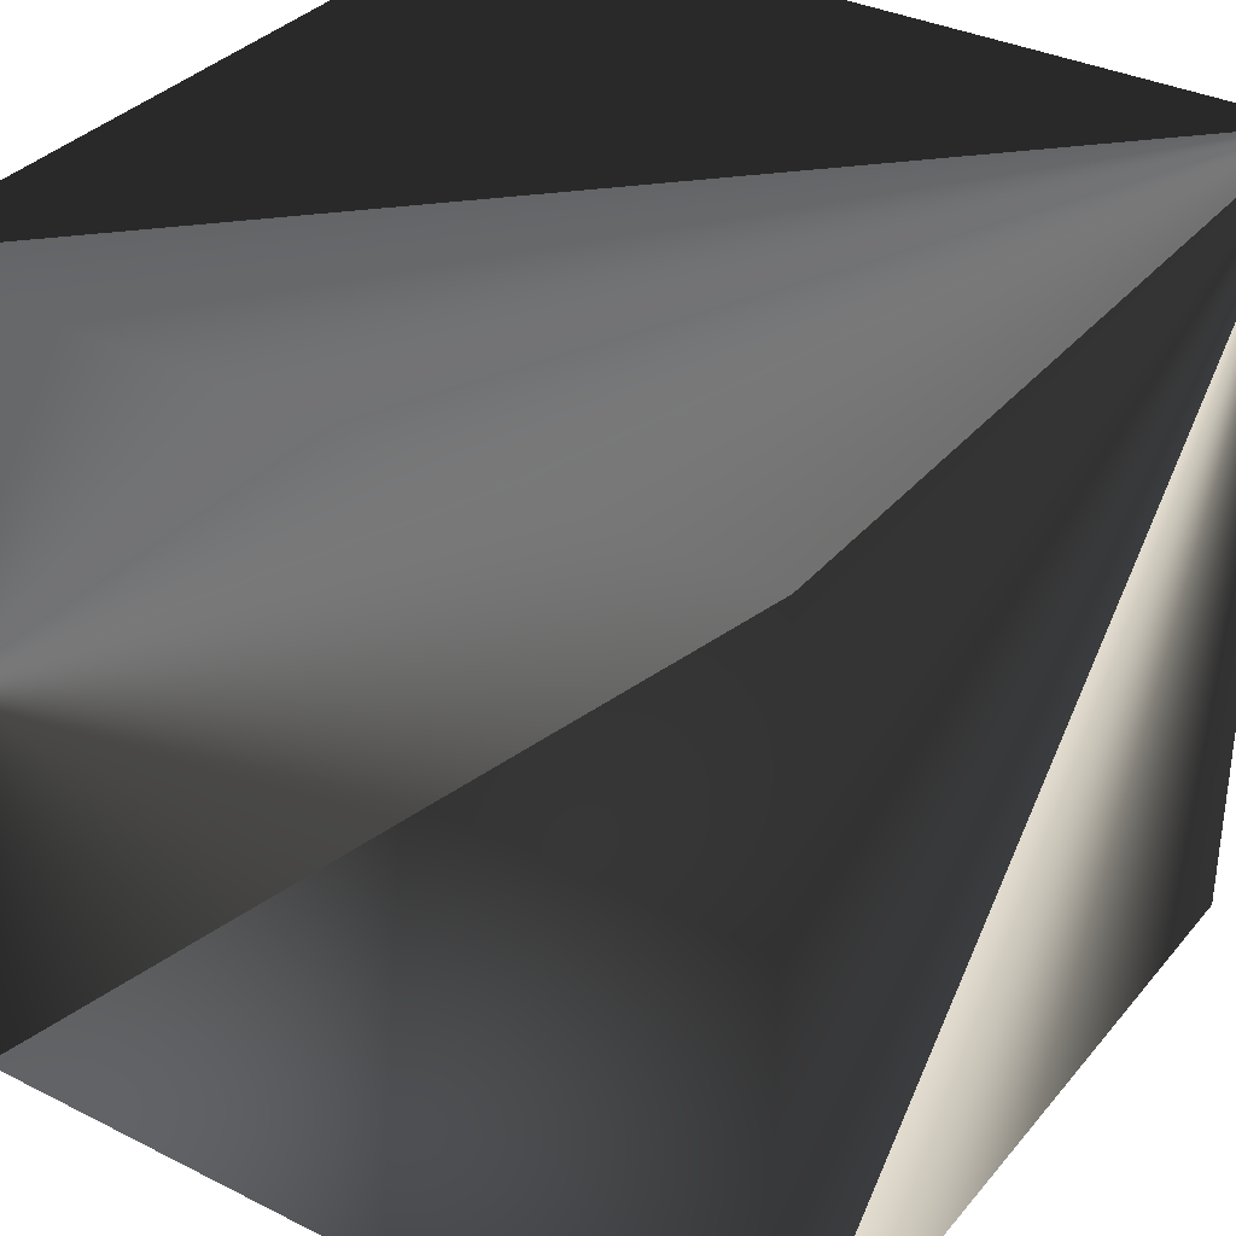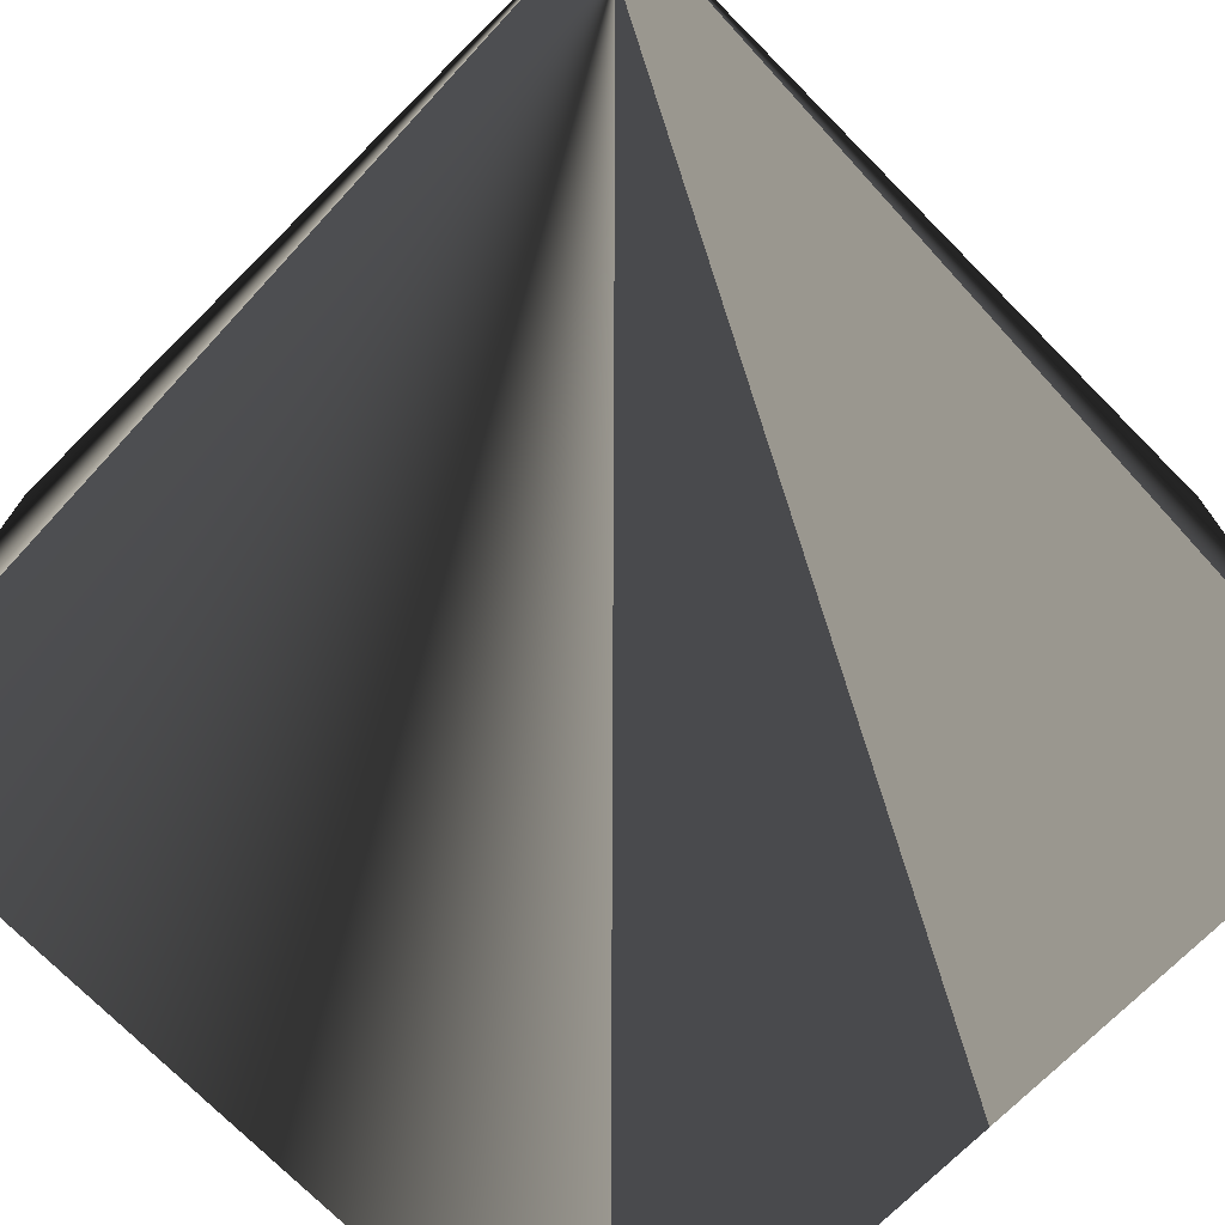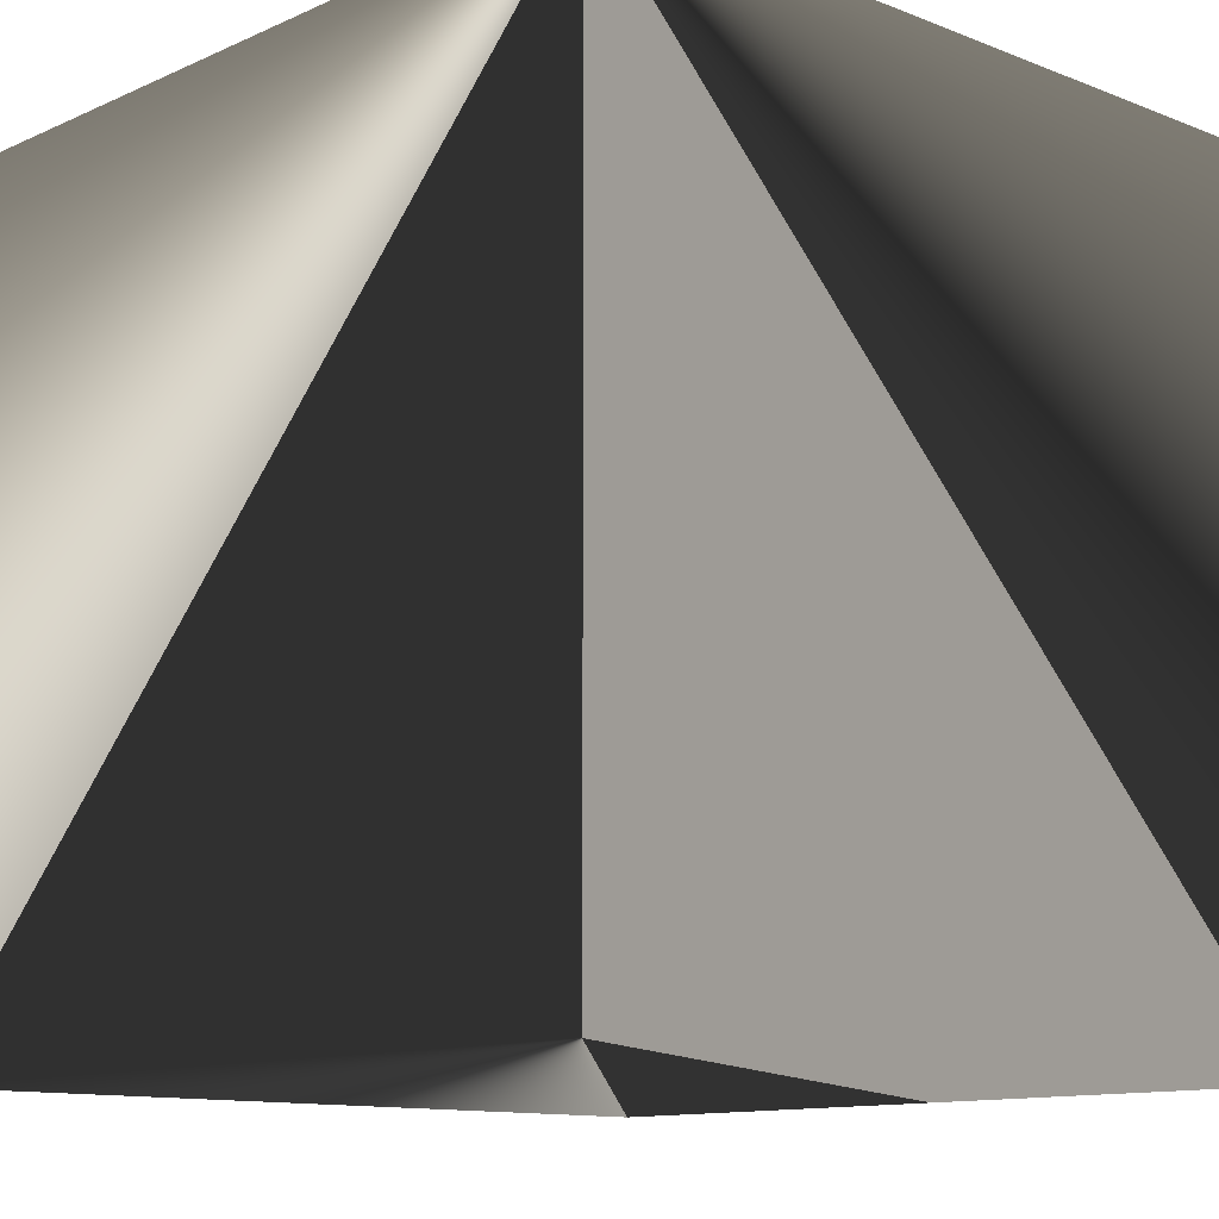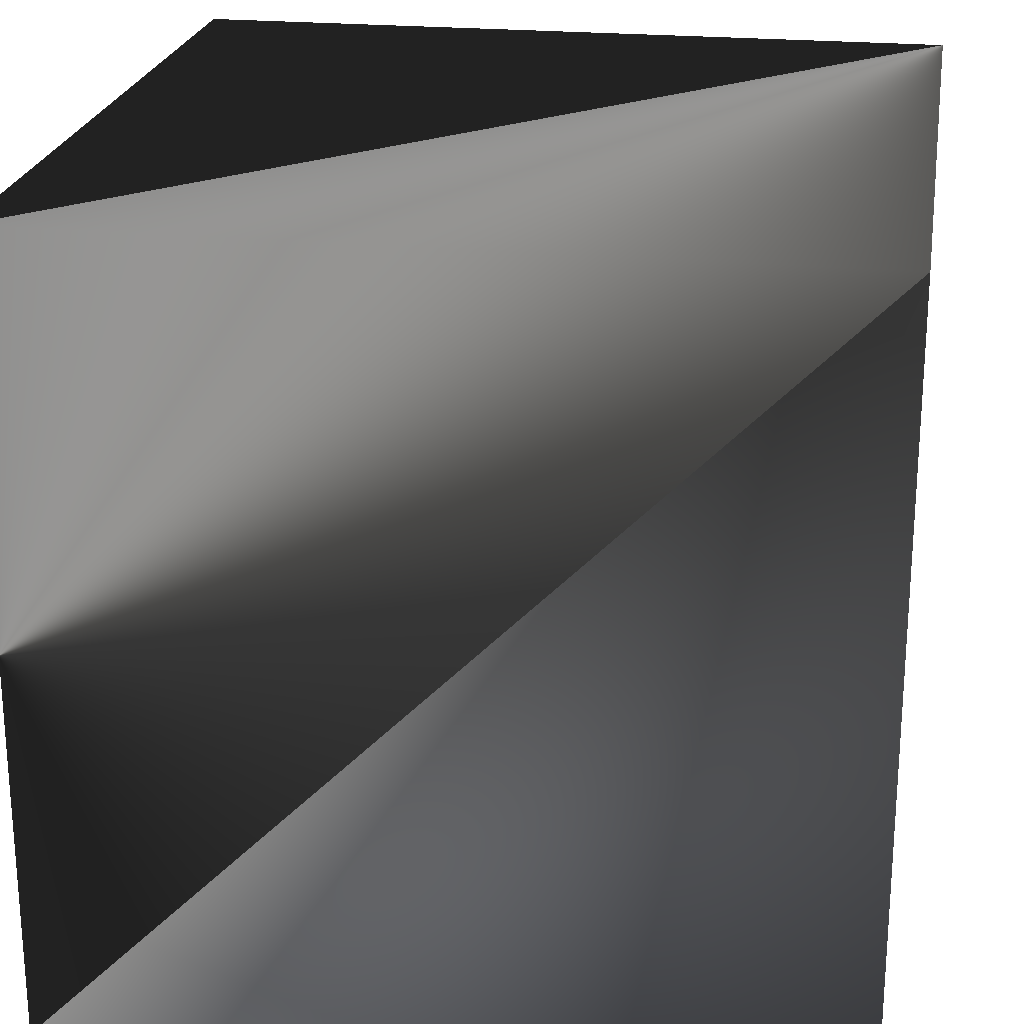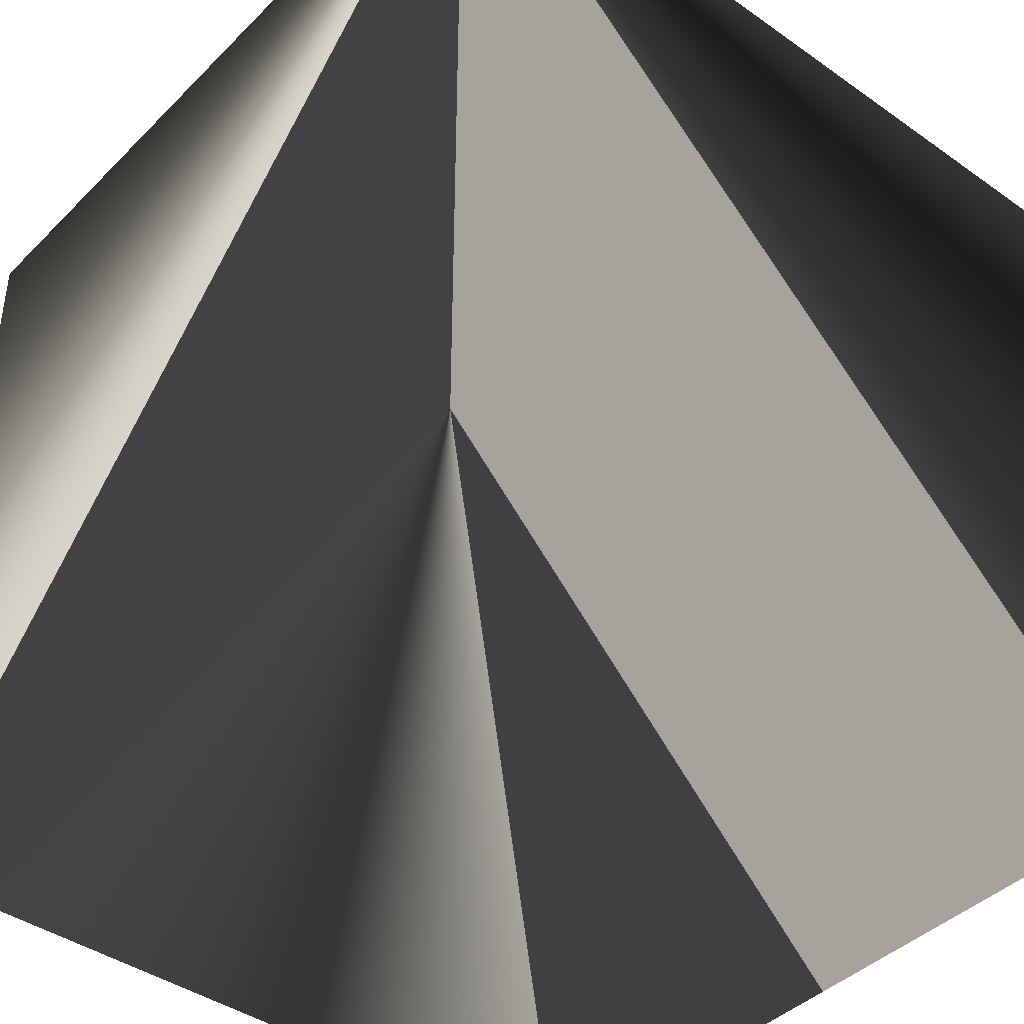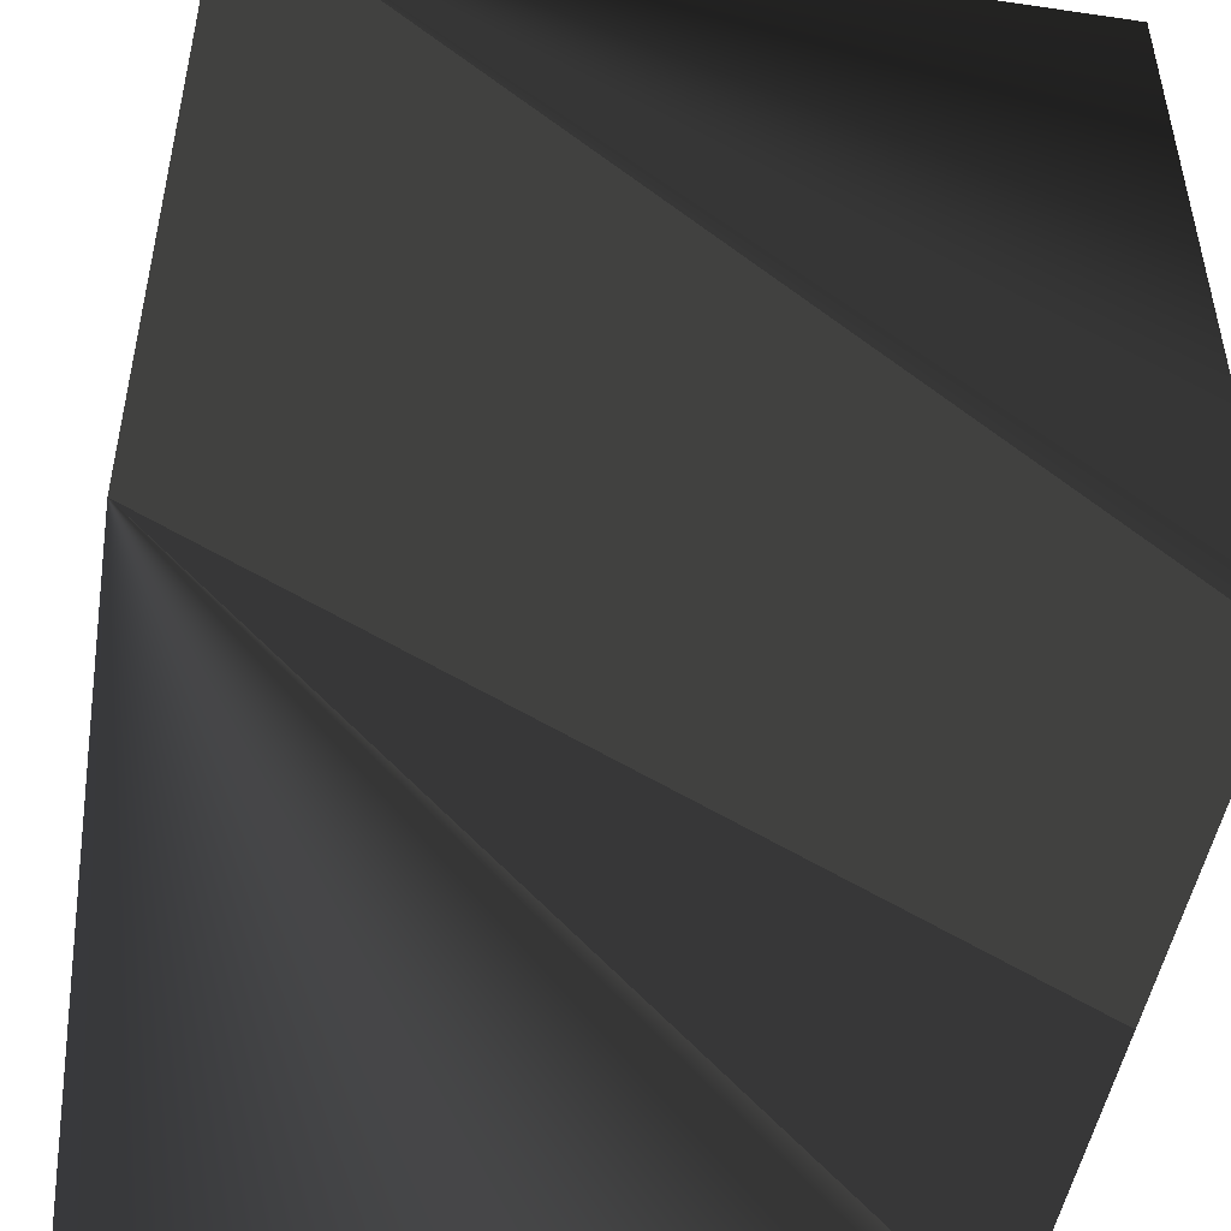
<metadata>
{"format":"obj","ext":"obj","renderer":"f3d","projection":"perspective","resolution":1024,"background":"white","views":[{"elev":34.5,"azim":-56.1,"up":"+Y"},{"elev":-73.7,"azim":134.8,"up":"+Z"},{"elev":-11.7,"azim":136.8,"up":"+Z"},{"elev":22.9,"azim":-80.8,"up":"+Y"},{"elev":-41.8,"azim":139.7,"up":"+Z"},{"elev":-48.3,"azim":170.7,"up":"+Z"}]}
</metadata>
<code>
v 0 0 0
v 0 0 1
v 0 1 1
v 0 1 0
v 1 0 0
v 1 0 1
v 1 1 1
v 1 1 0
g cube
f 1 2 3
f 1 4 3
f 1 2 6
f 1 5 6
f 1 4 8
f 1 5 8
f 7 3 2
f 7 6 2
f 7 3 4
f 7 8 4
f 7 6 5
f 7 8 5

</code>
